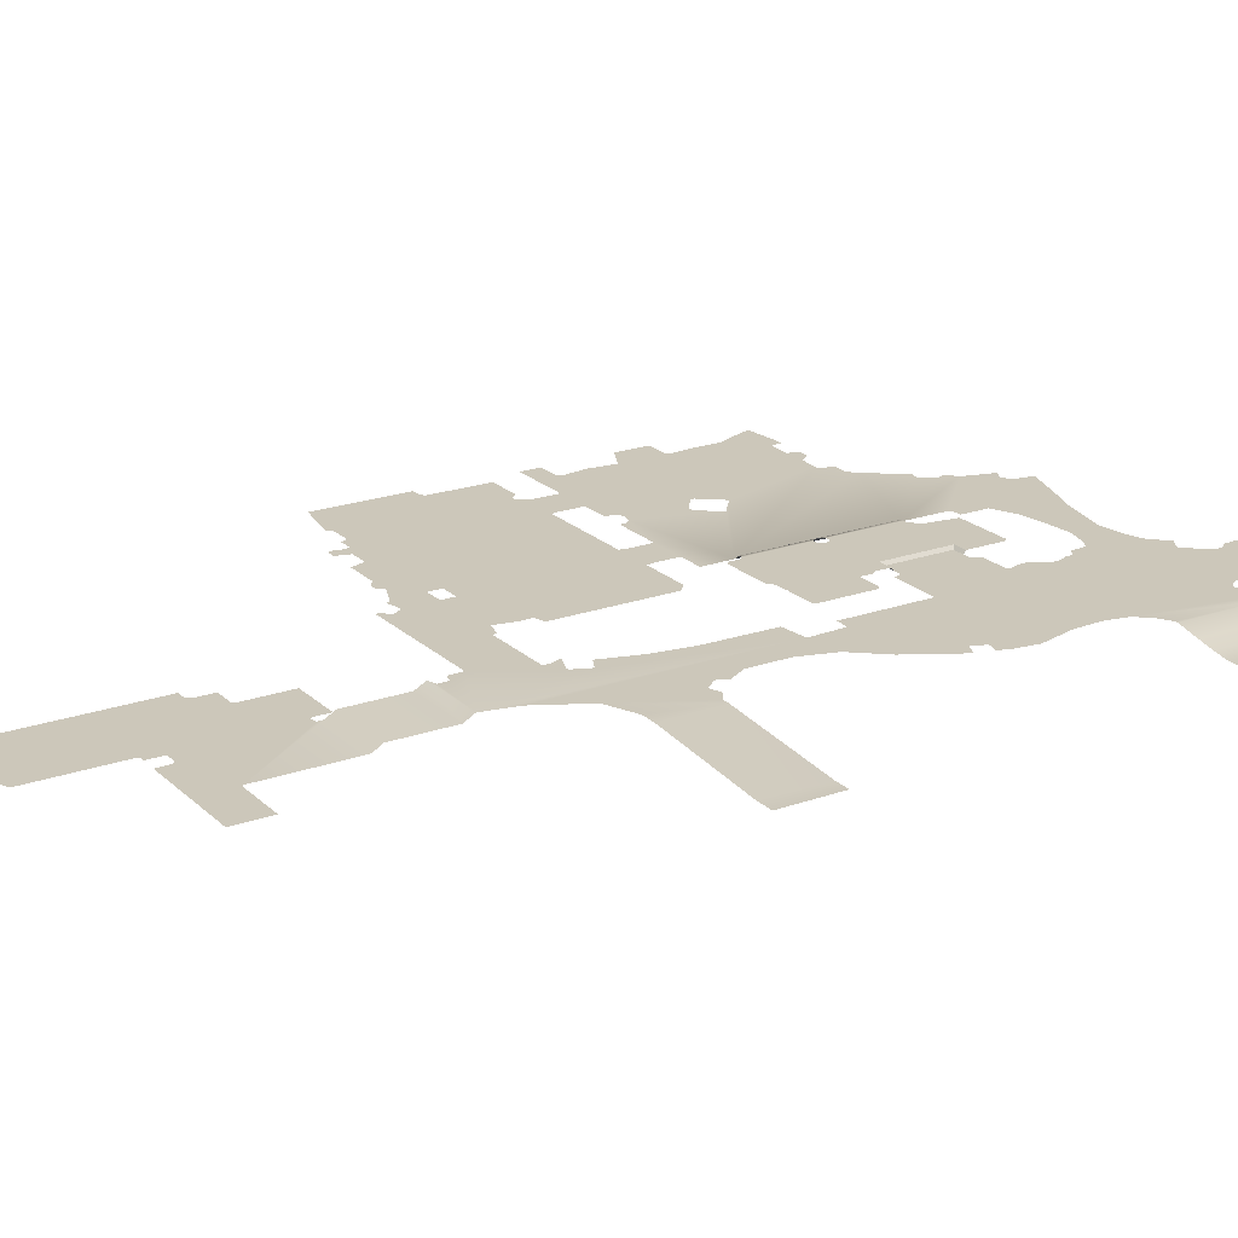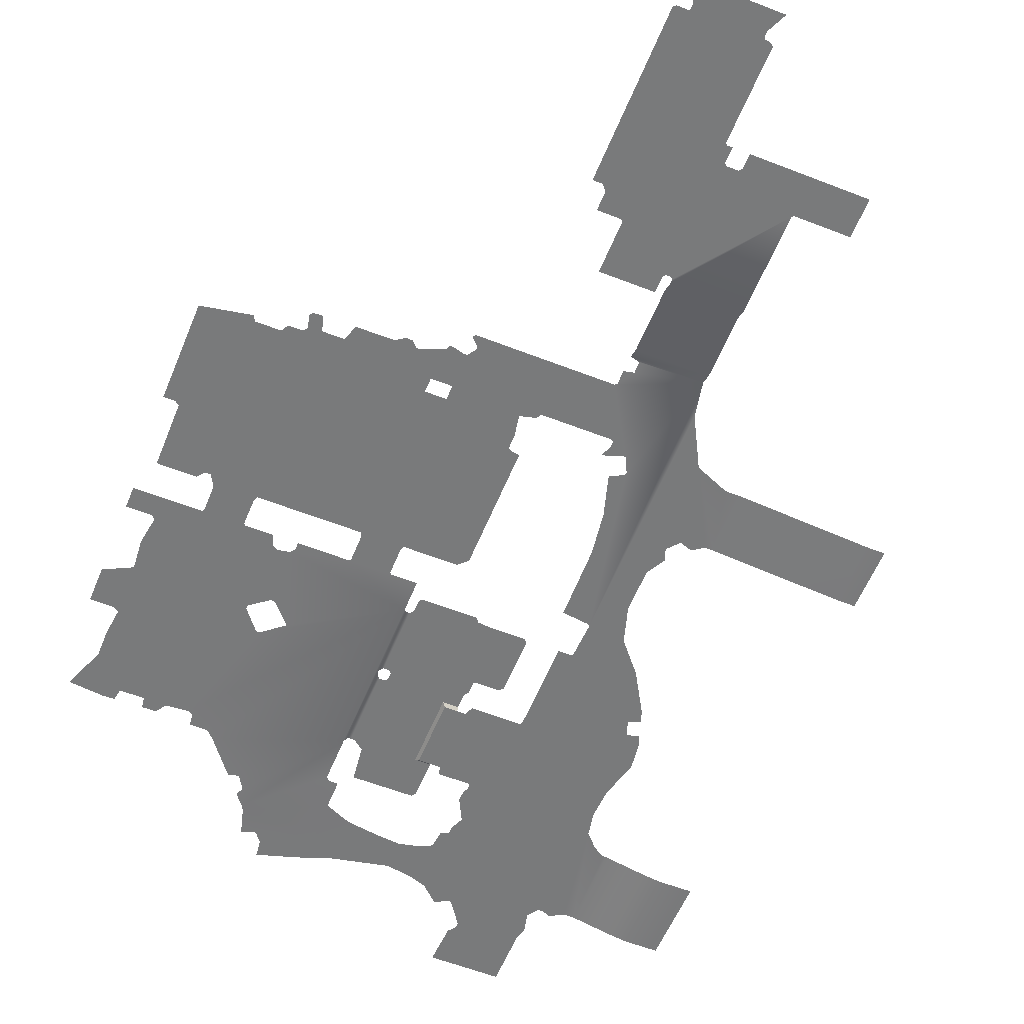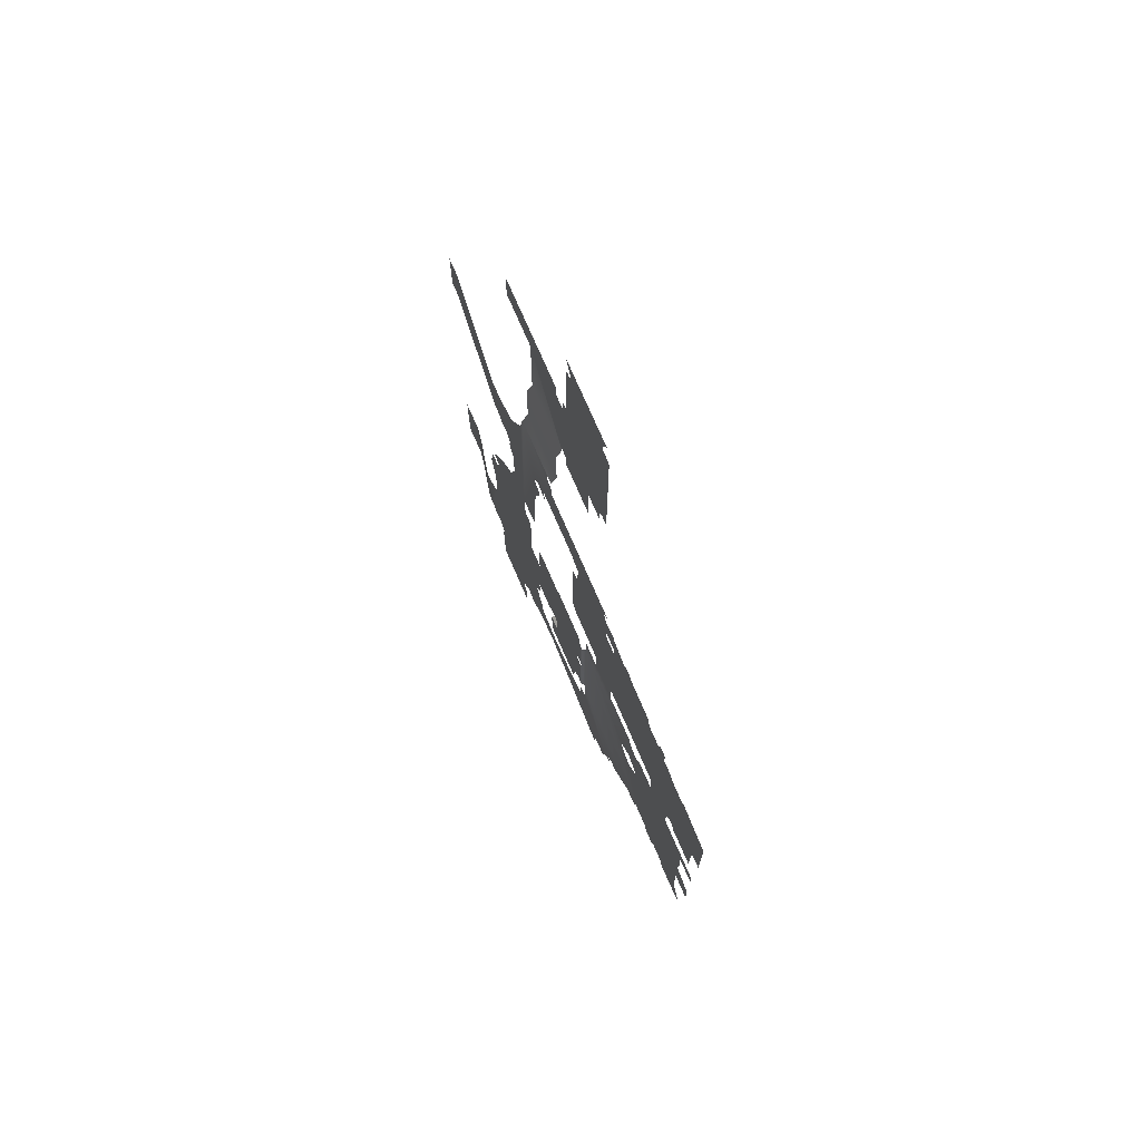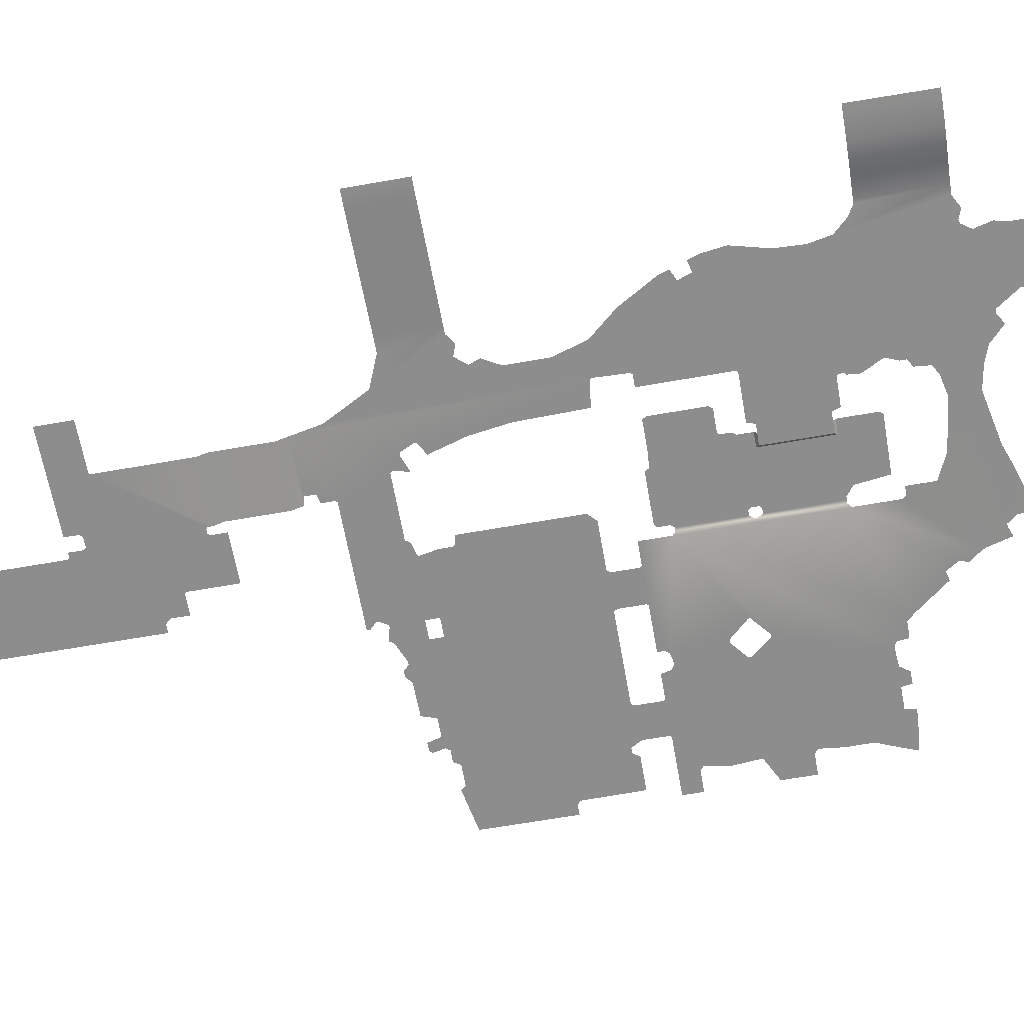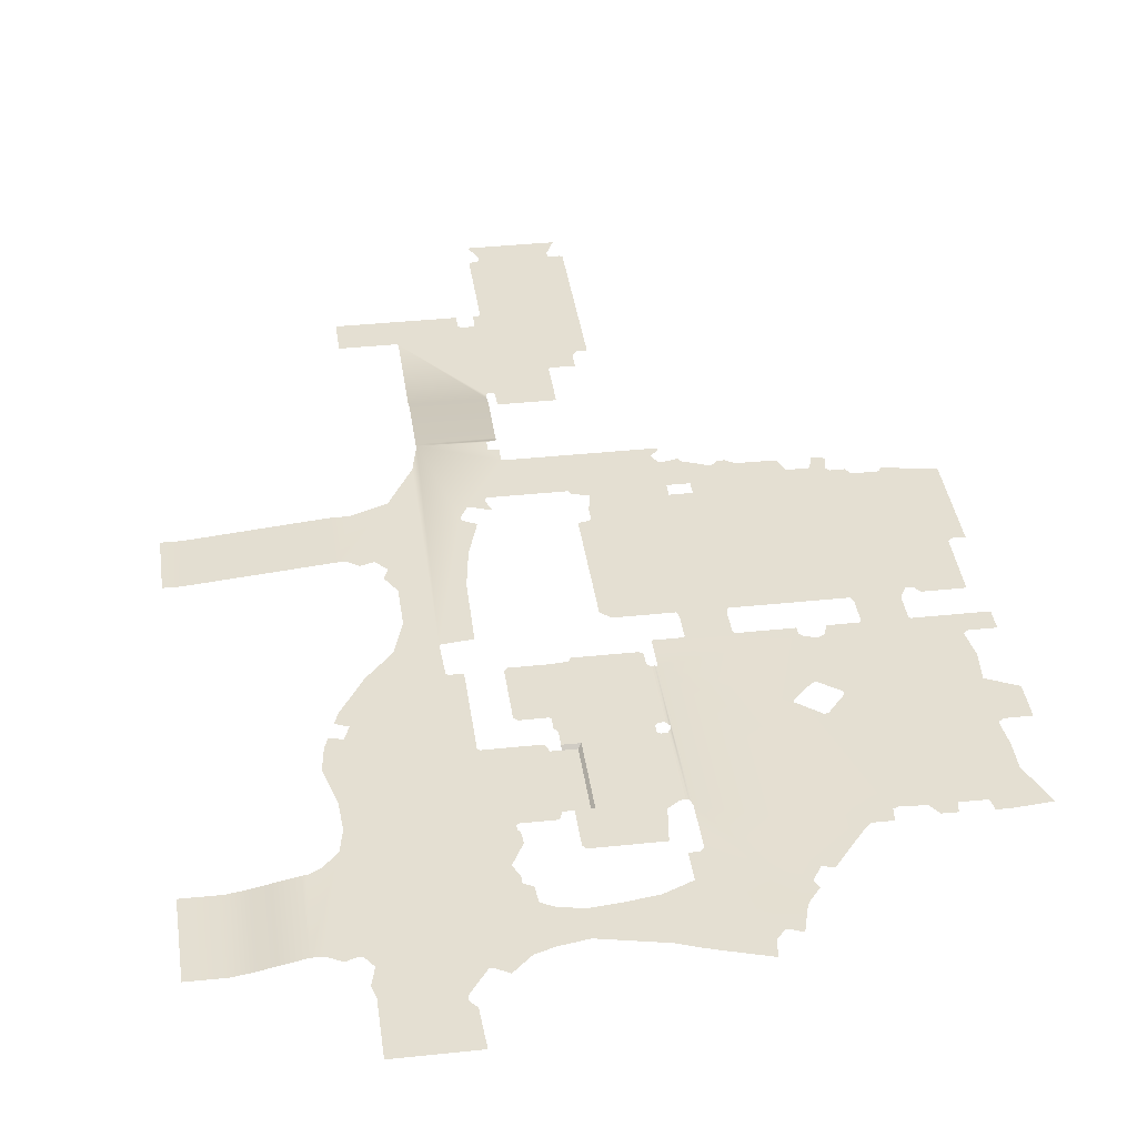
<metadata>
{"format":"obj","ext":"obj","renderer":"f3d","projection":"perspective","resolution":1024,"background":"white","views":[{"elev":21.3,"azim":-122.5,"up":"+Z"},{"elev":-58.0,"azim":157.9,"up":"+Z"},{"elev":73.9,"azim":66.7,"up":"+Y"},{"elev":-64.7,"azim":-79.9,"up":"+Z"},{"elev":37.1,"azim":-7.8,"up":"+Z"}]}
</metadata>
<code>
g Archery
v 1.37 0.37 0.01007
v 1.383 0.3851 0.01009
v 1.378 0.367 0.01004
v 1.368 0.37 0.01007
v 1.335 0.3772 0.01009
v 1.335 0.3599 0.01009
v 1.363 0.3635 0.01007
v 1.361 0.3516 0.01007
v 1.325 0.3632 0.01009
v 1.329 0.3875 0.01009
v 1.33 0.411 0.01001
v 1.385 0.3888 0.01001
v 1.33 0.4314 0.01001
v 1.337 0.4314 0.01001
v 1.339 0.4341 0.01001
v 1.339 0.4668 0.01001
v 1.389 0.4028 0.01001
v 1.391 0.3971 0.01001
v 1.312 0.4029 0.01009
v 1.395 0.4124 0.01001
v 1.312 0.3815 0.01009
v 1.312 0.3681 0.01009
v 1.297 0.3785 0.01009
v 1.291 0.3997 0.01009
v 1.273 0.398 0.01009
v 1.273 0.3766 0.01009
v 1.258 0.4016 0.01001
v 1.255 0.3736 0.01001
v 1.243 0.3694 0.01001
v 1.251 0.4056 0.01001
v 1.422 0.436 0.01001
v 1.402 0.4107 0.01001
v 1.339 0.5822 0.01001
v 1.427 0.441 0.01001
v 1.441 0.4499 0.01001
v 1.44 0.441 0.01001
v 1.444 0.4514 0.01001
v 1.421 0.5299 0.01001
v 1.407 0.5414 0.01001
v 1.423 0.5299 0.01001
v 1.407 0.5428 0.01001
v 1.435 0.5444 0.01001
v 1.424 0.5967 0.01001
v 1.432 0.5952 0.01001
v 1.42 0.5566 0.01001
v 1.423 0.5568 0.01001
v 1.436 0.5975 0.01001
v 1.386 0.605 0.01001
v 1.421 0.6001 0.01001
v 1.421 0.605 0.01001
v 1.513 0.5476 0.01001
v 1.435 0.5471 0.01001
v 1.357 0.605 0.01001
v 1.339 0.605 0.01001
v 1.358 0.6062 0.01001
v 1.385 0.6062 0.01001
v 1.385 0.6165 0.01001
v 1.358 0.6165 0.01001
v 1.385 0.6243 0.01001
v 1.358 0.6243 0.01001
v 1.357 0.628 0.01001
v 1.386 0.628 0.01001
v 1.314 0.6339 0.01001
v 1.32 0.628 0.01001
v 1.49 0.633 0.01001
v 1.386 0.7402 0.01001
v 1.483 0.747 0.01001
v 1.457 0.628 0.01001
v 1.487 0.628 0.01001
v 1.485 0.6243 0.01001
v 1.458 0.6243 0.01001
v 1.458 0.6165 0.01001
v 1.485 0.6165 0.01001
v 1.458 0.6062 0.01001
v 1.485 0.6062 0.01001
v 1.486 0.605 0.01001
v 1.457 0.605 0.01001
v 1.438 0.605 0.01001
v 1.512 0.5877 0.01001
v 1.532 0.605 0.01001
v 1.515 0.5681 0.01001
v 1.515 0.59 0.01001
v 1.532 0.59 0.01001
v 1.532 0.5381 0.01001
v 1.512 0.5105 0.01001
v 1.516 0.513 0.01001
v 1.532 0.513 0.01001
v 1.514 0.4726 0.01001
v 1.514 0.4922 0.01001
v 1.475 0.4505 0.01001
v 1.459 0.4501 0.01001
v 1.521 0.4561 0.01001
v 1.474 0.4428 0.01001
v 1.464 0.443 0.01001
v 1.492 0.4503 0.01001
v 1.501 0.442 0.01001
v 1.525 0.4444 0.01001
v 1.493 0.4422 0.01001
v 1.075 0.441 0.002046
v 1.072 0.382 0.002046
v 1.071 0.441 0.002046
v 1.076 0.382 0.002046
v 1.095 0.382 0.001865
v 1.095 0.441 0.001865
v 1.107 0.382 0.003887
v 1.107 0.441 0.003887
v 1.119 0.382 0.006552
v 1.119 0.441 0.006553
v 1.135 0.441 0.01001
v 1.135 0.382 0.01001
v 1.137 0.441 0.01001
v 1.145 0.4456 0.01001
v 1.155 0.4557 0.01001
v 1.142 0.382 0.01001
v 1.158 0.4722 0.01001
v 1.204 0.6385 0.01001
v 1.158 0.3795 0.01001
v 1.151 0.377 0.01001
v 1.24 0.4343 0.01001
v 1.244 0.4204 0.01001
v 1.161 0.3786 0.01001
v 1.244 0.4252 0.01001
v 1.196 0.6135 0.01001
v 1.164 0.5436 0.01001
v 1.157 0.4936 0.01001
v 1.153 0.5377 0.01001
v 1.15 0.52 0.01001
v 1.155 0.5457 0.01001
v 1.167 0.5536 0.01001
v 1.162 0.5653 0.01001
v 1.179 0.5928 0.01001
v 1.159 0.5571 0.01001
v 1.209 0.3462 0.01001
v 1.209 0.3424 0.01001
v 1.22 0.363 0.01001
v 1.214 0.31 0.01001
v 1.213 0.3374 0.01001
v 1.166 0.3717 0.01001
v 1.165 0.3506 0.01001
v 1.163 0.3587 0.01001
v 1.165 0.31 0.01001
v 1.25 0.4173 0.01001
v 1.223 0.363 0.01001
v 1.231 0.3581 0.01001
v 1.332 0.5913 0.01219
v 1.292 0.593 0.01219
v 1.33 0.593 0.01219
v 1.29 0.5899 0.01219
v 1.332 0.5824 0.01219
v 1.335 0.58 0.01219
v 1.329 0.5301 0.01219
v 1.331 0.532 0.01219
v 1.335 0.532 0.01219
v 1.337 0.58 0.01219
v 1.337 0.5289 0.01219
v 1.329 0.5246 0.01219
v 1.337 0.5266 0.01219
v 1.337 0.469 0.01219
v 1.335 0.523 0.01219
v 1.335 0.469 0.01219
v 1.332 0.469 0.01219
v 1.325 0.4634 0.01219
v 1.331 0.523 0.01219
v 1.275 0.5428 0.01219
v 1.288 0.521 0.01219
v 1.322 0.439 0.01219
v 1.274 0.544 0.01219
v 1.255 0.5863 0.01219
v 1.28 0.589 0.01219
v 1.256 0.589 0.01219
v 1.257 0.544 0.01219
v 1.255 0.5467 0.01219
v 1.277 0.532 0.01219
v 1.275 0.535 0.01219
v 1.277 0.521 0.01219
v 1.288 0.469 0.01219
v 1.277 0.4418 0.01219
v 1.277 0.469 0.01219
v 1.279 0.439 0.01219
v 1.071 0.7443 0.001892
v 1.082 0.7003 0.001892
v 1.071 0.7003 0.001892
v 1.084 0.7443 0.001892
v 1.171 0.7003 0.01001
v 1.171 0.7443 0.01001
v 1.182 0.7443 0.01001
v 1.205 0.7539 0.01001
v 1.177 0.7003 0.01001
v 1.223 0.787 0.01001
v 1.193 0.698 0.01001
v 1.184 0.695 0.01001
v 1.2 0.6898 0.01001
v 1.204 0.6689 0.01001
v 1.197 0.6816 0.01001
v 1.222 0.6158 0.01001
v 1.228 0.8109 0.01001
v 1.246 0.7332 0.01001
v 1.223 0.5913 0.01001
v 1.247 0.731 0.01001
v 1.251 0.7434 0.01001
v 1.243 0.6695 0.01001
v 1.223 0.6171 0.01001
v 1.242 0.6193 0.01001
v 1.247 0.6988 0.01001
v 1.256 0.7265 0.01001
v 1.233 0.5262 0.01001
v 1.224 0.59 0.01001
v 1.233 0.59 0.01001
v 1.234 0.525 0.01001
v 1.246 0.4602 0.01001
v 1.246 0.4638 0.01001
v 1.248 0.465 0.01001
v 1.269 0.525 0.01001
v 1.269 0.465 0.01001
v 1.271 0.519 0.01001
v 1.271 0.471 0.01001
v 1.277 0.519 0.01001
v 1.277 0.471 0.01001
v 1.286 0.519 0.01001
v 1.286 0.471 0.01001
v 1.248 0.4539 0.01001
v 1.248 0.459 0.01001
v 1.248 0.4497 0.01001
v 1.277 0.469 0.01219
v 1.286 0.471 0.01001
v 1.288 0.469 0.01219
v 1.277 0.471 0.01001
v 1.288 0.469 0.01219
v 1.286 0.519 0.01001
v 1.288 0.521 0.01219
v 1.286 0.471 0.01001
v 1.288 0.521 0.01219
v 1.277 0.519 0.01001
v 1.277 0.521 0.01219
v 1.286 0.519 0.01001
v 1.337 1.038 0.001892
v 1.285 1.051 0.001892
v 1.343 1.051 0.001892
v 1.291 1.038 0.001892
v 1.291 1.034 0.001892
v 1.337 1.034 0.001892
v 1.338 1.033 0.001892
v 1.29 1.033 0.001892
v 1.284 0.9662 0.001892
v 1.284 1.031 0.001892
v 1.288 1.033 0.001892
v 1.321 0.898 0.001892
v 1.279 0.9544 0.001892
v 1.277 0.9528 0.001892
v 1.283 0.965 0.001892
v 1.279 0.965 0.001892
v 1.227 0.9384 0.001892
v 1.27 0.9528 0.001892
v 1.268 0.9545 0.001892
v 1.268 0.965 0.001892
v 1.19 0.965 0.001892
v 1.19 0.9384 0.001892
v 1.228 0.9376 0.001892
v 1.34 0.915 0.001892
v 1.347 1.031 0.001892
v 1.345 1.033 0.001892
v 1.347 0.915 0.001892
v 1.337 0.9109 0.001892
v 1.337 0.898 0.001892
v 1.282 0.874 0.001892
v 1.32 0.8968 0.001892
v 1.32 0.861 0.001892
v 1.283 0.8728 0.001892
v 1.283 0.861 0.001892
v 1.278 0.874 0.001892
v 1.277 0.8728 0.001892
v 1.277 0.8692 0.001892
v 1.228 0.8692 0.001892
v 1.277 0.8624 0.005892
v 1.228 0.8624 0.005892
v 1.277 0.8187 0.005892
v 1.228 0.8187 0.005892
v 1.277 0.8109 0.01001
v 1.27 0.8093 0.01001
v 1.27 0.8014 0.01001
v 1.277 0.7902 0.01001
v 1.277 0.7998 0.01001
v 1.278 0.789 0.01001
v 1.263 0.7508 0.01001
v 1.28 0.789 0.01001
v 1.263 0.7475 0.01001
v 1.253 0.7439 0.01001
v 1.266 0.739 0.01001
v 1.264 0.752 0.01001
v 1.28 0.752 0.01001
v 1.29 0.789 0.01001
v 1.29 0.752 0.01001
v 1.301 0.752 0.01001
v 1.301 0.789 0.01001
v 1.312 0.752 0.01001
v 1.312 0.789 0.01001
v 1.371 0.789 0.01001
v 1.367 0.7818 0.01001
v 1.372 0.787 0.01001
v 1.367 0.7799 0.01001
v 1.371 0.774 0.01001
v 1.371 0.7501 0.01001
v 1.384 0.7733 0.01001
v 1.373 0.774 0.01001
v 1.383 0.7765 0.01001
v 1.4 0.767 0.01001
v 1.386 0.7501 0.01001
v 1.402 0.767 0.01001
v 1.325 0.7459 0.01001
v 1.314 0.7488 0.01001
v 1.371 0.7402 0.01001
v 1.322 0.732 0.01001
v 1.322 0.7222 0.01001
v 1.321 0.7208 0.01001
v 1.314 0.7195 0.01001
v 1.445 0.756 0.01001
v 1.416 0.767 0.01001
v 1.441 0.7666 0.01001
v 1.406 0.771 0.01001
v 1.41 0.771 0.01001
v 1.459 0.756 0.01001
v 1.47 0.752 0.01001
v 1.48 0.752 0.01001
v 1.468 0.7548 0.01001
v 1.468 0.766 0.01001
v 1.47 0.7638 0.01001
v 1.462 0.7661 0.01001
v 1.535 0.7444 0.01001
v 1.499 0.747 0.01001
v 1.502 0.7507 0.01001
v 1.524 0.673 0.01001
v 1.494 0.633 0.01001
v 1.527 0.6755 0.01001
v 1.535 0.6755 0.01001
v 1.524 0.628 0.01001
v 1.498 0.628 0.01001
g Archery_0
f 3 2 1
f 4 1 2
f 4 2 5
f 5 6 4
f 7 4 6
f 7 6 8
f 9 6 5
f 5 2 10
f 9 5 10
f 10 2 11
f 12 11 2
f 11 12 13
f 13 12 14
f 12 15 14
f 15 12 16
f 12 17 16
f 18 17 12
f 11 19 10
f 17 20 16
f 10 21 9
f 21 10 19
f 22 9 21
f 21 19 23
f 22 21 23
f 24 23 19
f 24 25 23
f 26 22 23
f 26 23 25
f 25 27 26
f 28 26 27
f 28 27 29
f 27 30 29
f 16 20 31
f 31 20 32
f 16 31 33
f 31 34 33
f 34 35 33
f 36 35 34
f 35 37 33
f 33 37 38
f 39 33 38
f 38 37 40
f 41 33 39
f 40 37 42
f 43 33 41
f 44 43 41
f 45 44 41
f 46 44 45
f 47 44 46
f 48 33 43
f 49 48 43
f 50 48 49
f 51 47 46
f 52 51 46
f 52 42 51
f 53 33 48
f 54 33 53
f 53 48 55
f 56 55 48
f 56 57 55
f 58 55 57
f 57 59 58
f 60 58 59
f 60 59 61
f 62 61 59
f 61 62 63
f 64 61 63
f 62 65 63
f 65 66 63
f 67 66 65
f 68 65 62
f 69 65 68
f 69 68 70
f 71 70 68
f 71 72 70
f 73 70 72
f 72 74 73
f 75 73 74
f 75 74 76
f 77 76 74
f 77 47 76
f 78 47 77
f 76 47 79
f 80 76 79
f 79 47 51
f 81 79 51
f 82 80 79
f 83 80 82
f 51 42 84
f 84 42 85
f 86 84 85
f 87 84 86
f 85 42 88
f 89 85 88
f 42 37 88
f 37 90 88
f 91 90 37
f 88 90 92
f 93 90 91
f 94 93 91
f 90 95 92
f 92 95 96
f 97 92 96
f 96 95 98
f 101 100 99
f 102 99 100
f 102 103 99
f 104 99 103
f 103 105 104
f 106 104 105
f 105 107 106
f 108 106 107
f 108 107 109
f 110 109 107
f 109 110 111
f 111 110 112
f 112 110 113
f 110 114 113
f 113 114 115
f 115 114 116
f 114 117 116
f 118 117 114
f 117 119 116
f 120 119 117
f 121 120 117
f 122 119 120
f 123 115 116
f 124 115 123
f 125 115 124
f 126 125 124
f 127 125 126
f 128 126 124
f 129 124 123
f 130 129 123
f 131 130 123
f 132 129 130
f 133 120 121
f 134 133 121
f 135 120 133
f 136 134 121
f 137 134 136
f 138 136 121
f 139 136 138
f 140 139 138
f 141 136 139
f 30 120 135
f 142 120 30
f 29 30 135
f 143 29 135
f 144 29 143
f 147 146 145
f 148 145 146
f 145 148 149
f 149 148 150
f 150 148 151
f 152 150 151
f 153 150 152
f 150 153 154
f 155 154 153
f 151 148 156
f 154 155 16
f 33 154 16
f 155 157 16
f 16 157 158
f 157 159 158
f 160 158 159
f 160 159 161
f 161 159 162
f 156 148 162
f 159 163 162
f 163 156 162
f 148 164 162
f 162 164 165
f 166 162 165
f 167 164 148
f 168 167 148
f 169 168 148
f 170 168 169
f 171 167 168
f 172 171 168
f 164 173 165
f 174 173 164
f 173 175 165
f 176 166 165
f 177 166 176
f 178 177 176
f 179 166 177
f 182 181 180
f 183 180 181
f 181 184 183
f 185 183 184
f 185 184 186
f 186 184 187
f 184 188 187
f 187 188 189
f 188 190 189
f 191 190 188
f 190 192 189
f 192 193 189
f 194 193 192
f 193 116 189
f 189 116 195
f 196 189 195
f 197 196 195
f 195 116 198
f 116 119 198
f 199 197 195
f 200 196 197
f 201 199 195
f 202 201 195
f 203 201 202
f 204 199 201
f 205 199 204
f 198 119 206
f 207 198 206
f 208 207 206
f 206 119 209
f 209 119 210
f 211 209 210
f 212 209 211
f 209 212 213
f 214 213 212
f 213 214 215
f 216 215 214
f 215 216 217
f 218 217 216
f 217 218 219
f 220 219 218
f 210 119 221
f 222 210 221
f 221 119 223
f 226 225 224
f 227 224 225
f 230 229 228
f 231 228 229
f 234 233 232
f 235 232 233
f 238 237 236
f 239 236 237
f 239 240 236
f 241 236 240
f 241 240 242
f 240 243 242
f 243 244 242
f 245 244 243
f 246 245 243
f 242 244 247
f 244 248 247
f 248 249 247
f 250 248 244
f 251 248 250
f 247 249 252
f 249 253 252
f 253 254 252
f 252 254 255
f 256 252 255
f 257 252 256
f 258 247 252
f 259 242 247
f 260 242 259
f 261 242 260
f 262 260 259
f 263 259 247
f 264 263 247
f 265 247 258
f 266 247 265
f 267 266 265
f 268 267 265
f 269 267 268
f 270 265 258
f 271 270 258
f 272 271 258
f 273 272 258
f 272 273 274
f 275 274 273
f 274 275 276
f 277 276 275
f 276 277 278
f 196 278 277
f 278 196 279
f 279 196 280
f 280 196 281
f 282 280 281
f 281 196 283
f 283 196 200
f 284 283 200
f 285 283 284
f 286 284 200
f 287 286 200
f 288 286 287
f 289 285 284
f 290 285 289
f 285 290 291
f 292 291 290
f 292 293 291
f 294 291 293
f 293 295 294
f 296 294 295
f 296 295 297
f 297 295 298
f 299 297 298
f 298 295 300
f 300 295 301
f 301 295 302
f 303 301 302
f 304 301 303
f 305 304 303
f 306 303 302
f 307 306 302
f 306 307 308
f 307 66 308
f 295 309 302
f 310 309 295
f 302 309 311
f 309 312 311
f 66 311 312
f 313 66 312
f 63 66 313
f 314 63 313
f 315 63 314
f 308 66 316
f 316 66 67
f 317 308 316
f 318 317 316
f 319 308 317
f 320 319 317
f 321 316 67
f 322 321 67
f 323 322 67
f 324 321 322
f 325 321 324
f 326 325 324
f 327 321 325
f 329 67 328
f 330 329 328
f 328 67 331
f 331 67 65
f 332 331 65
f 333 328 331
f 334 328 333
f 335 331 332
f 336 335 332

</code>
